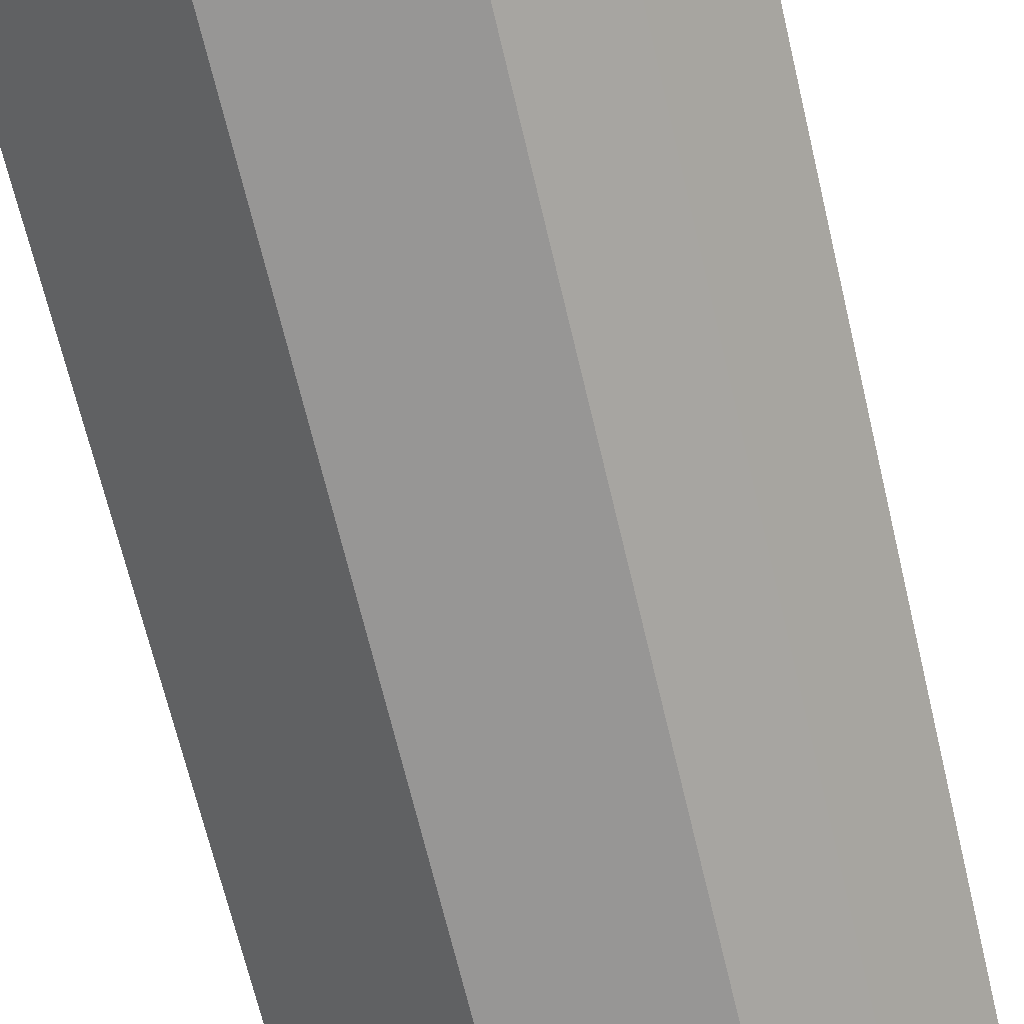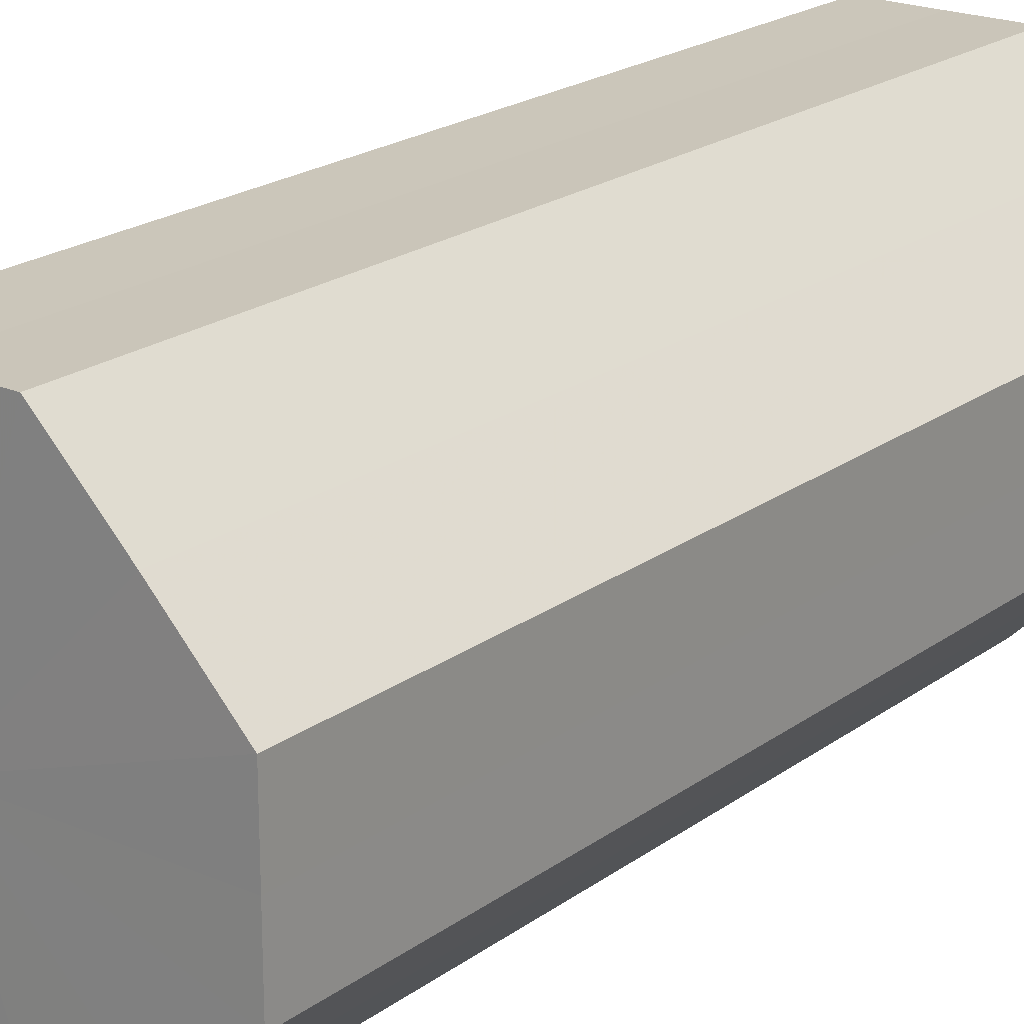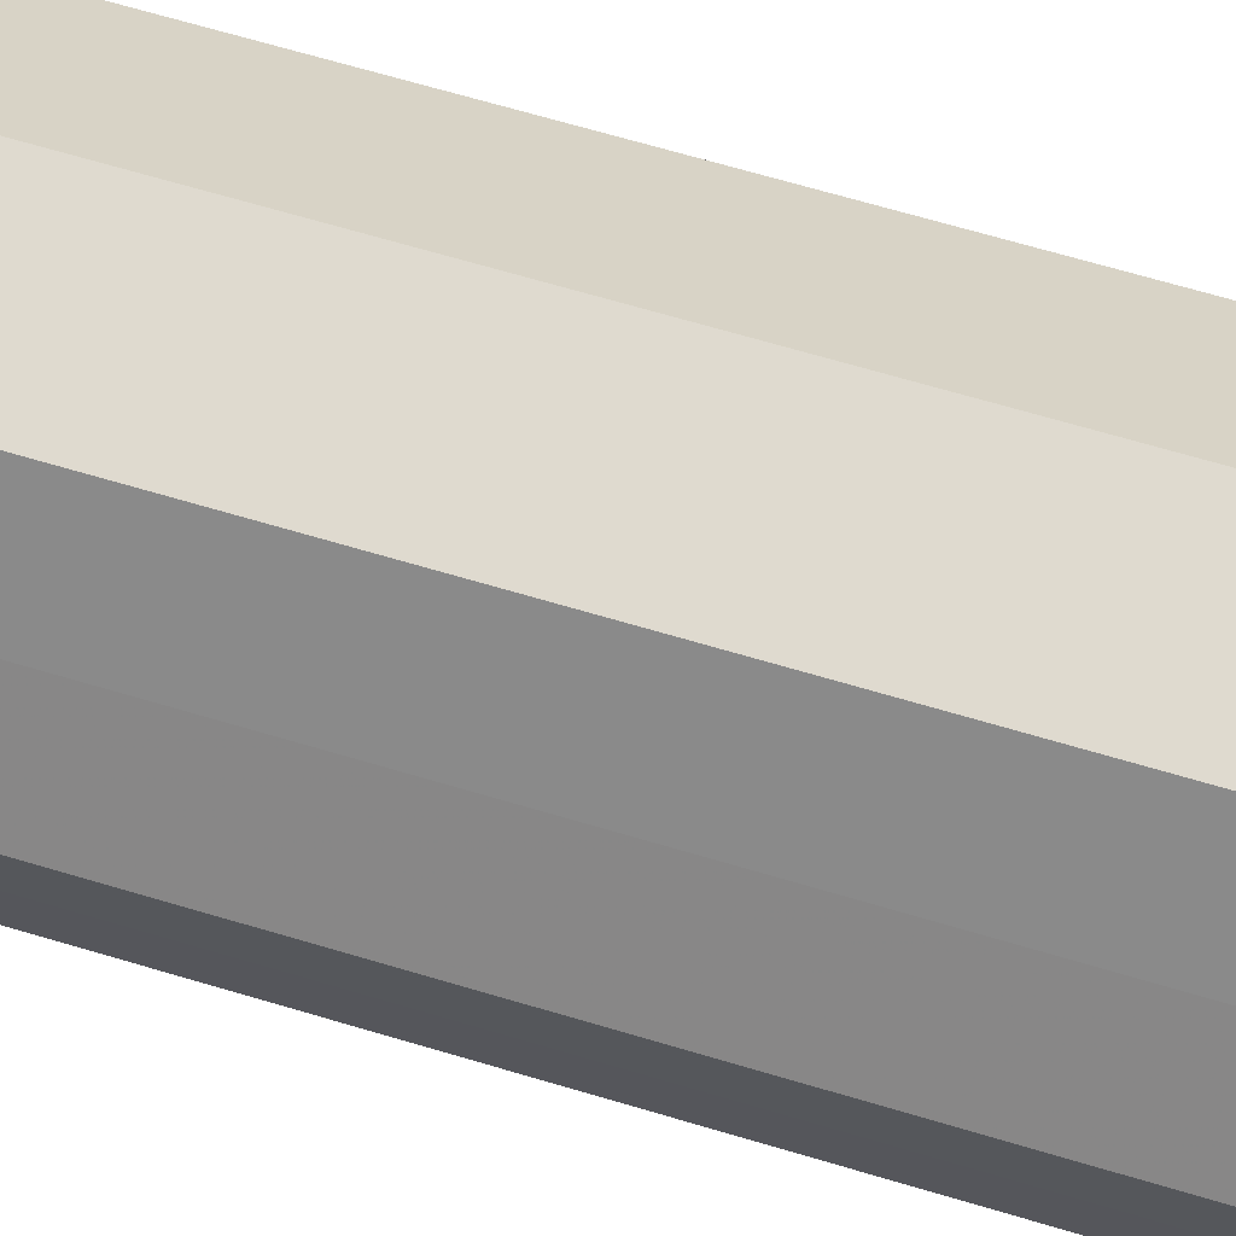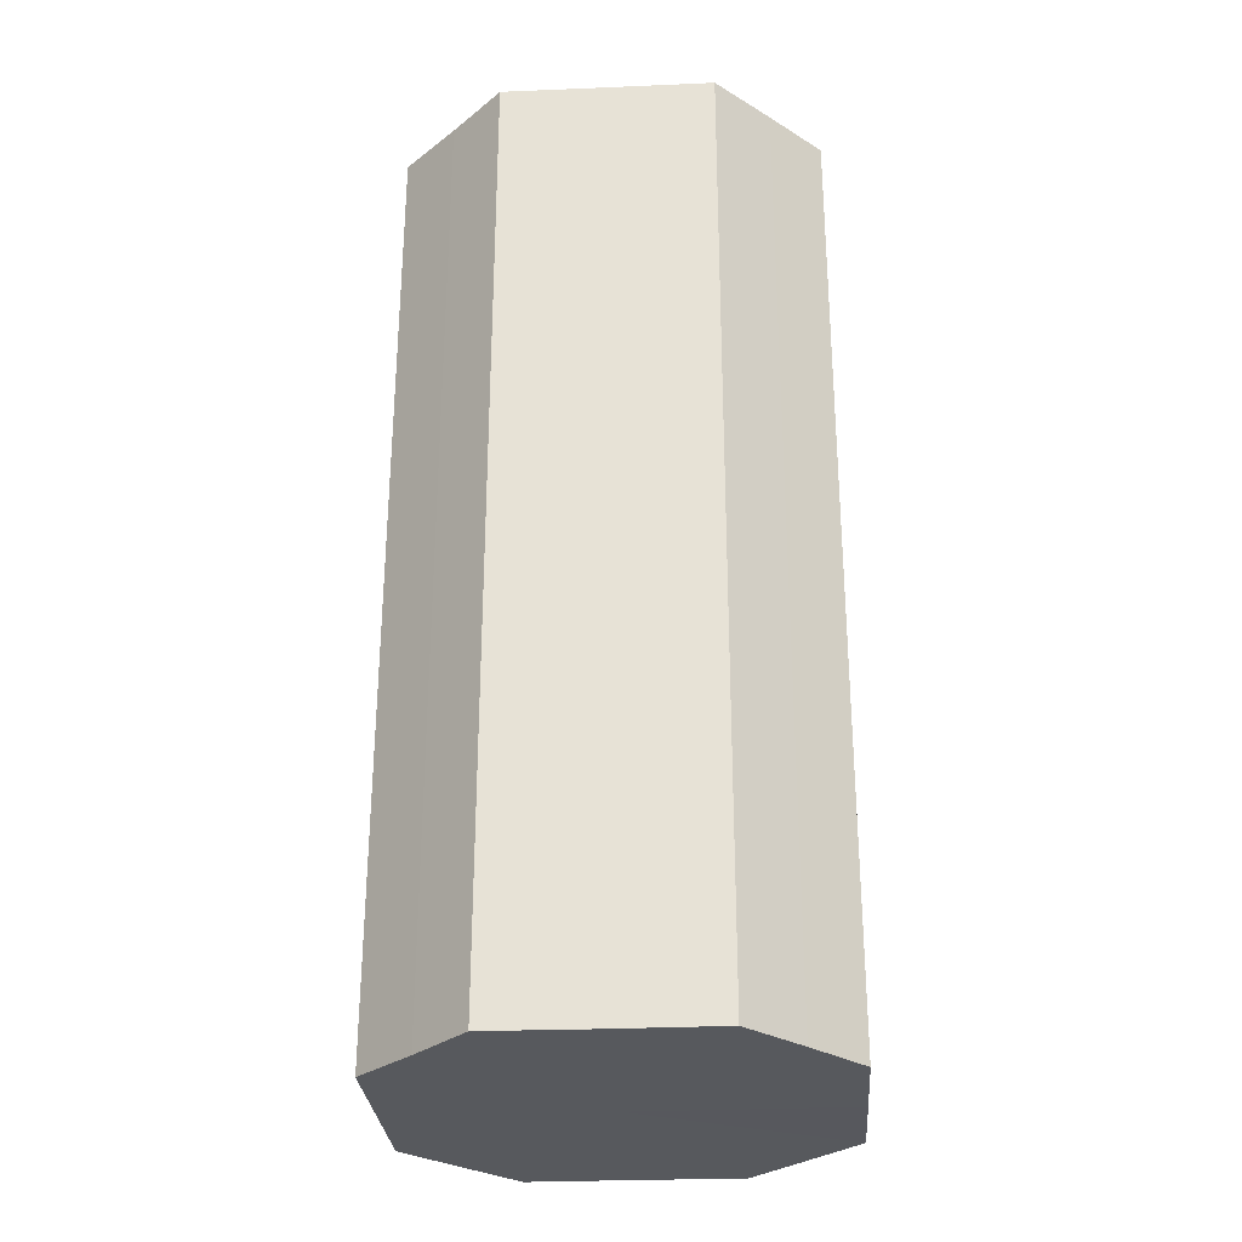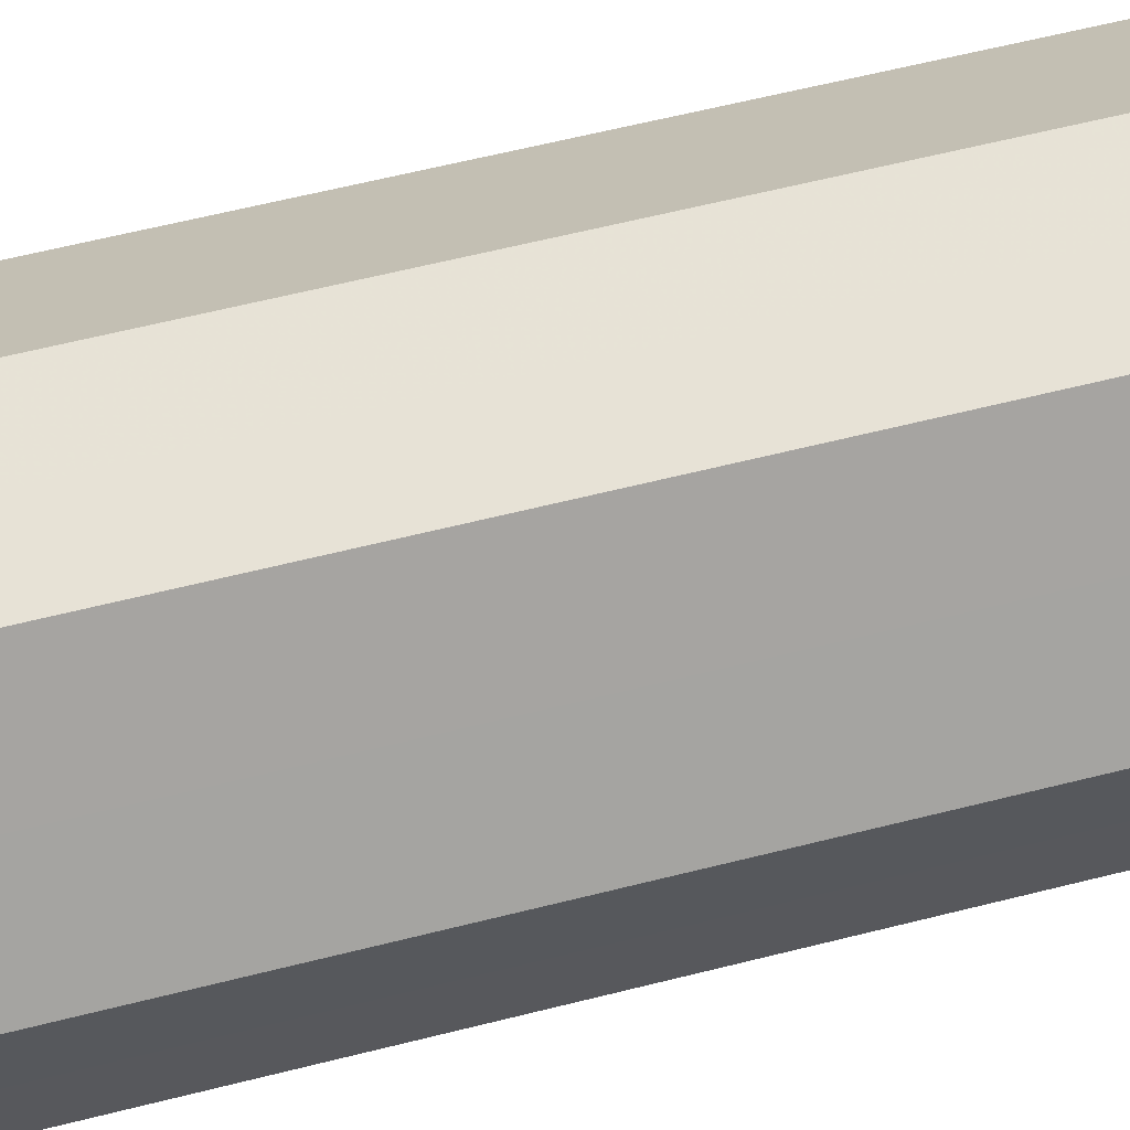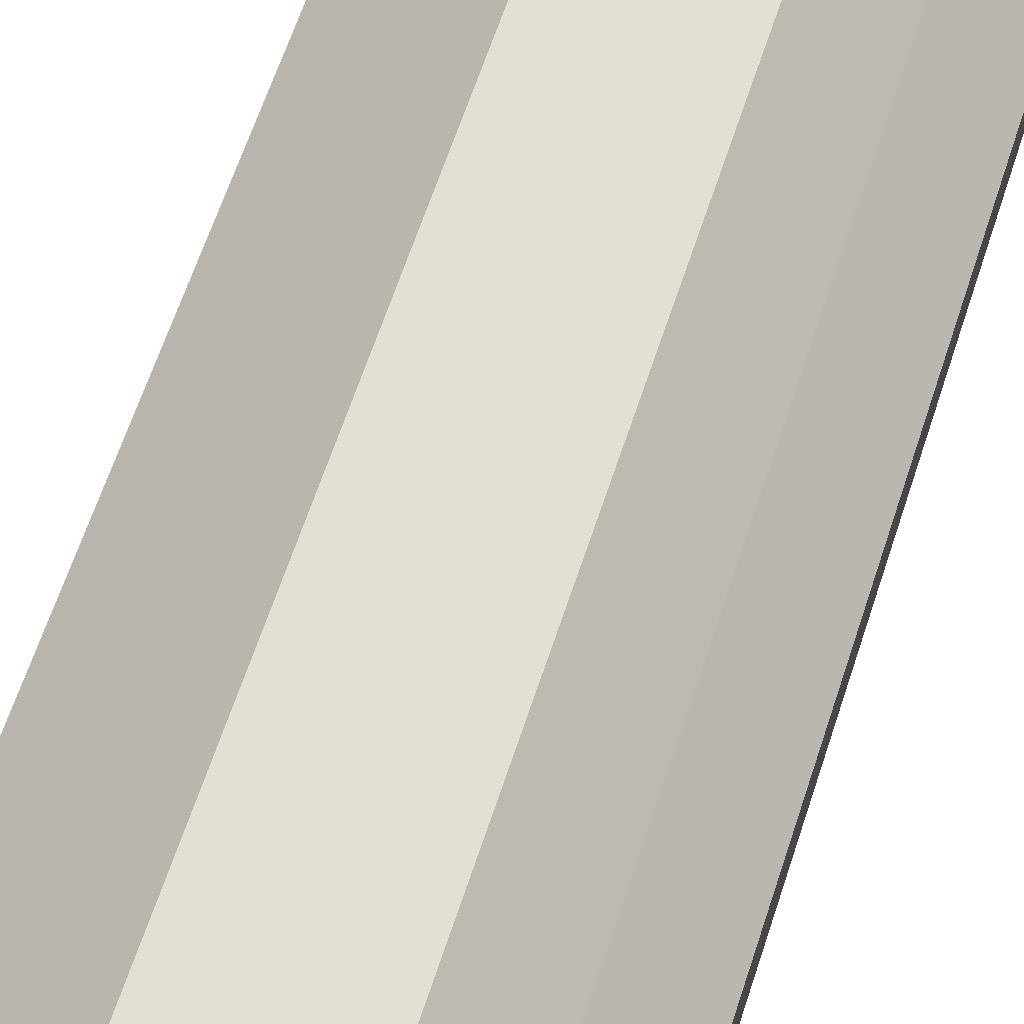
<metadata>
{"format":"obj","ext":"obj","renderer":"f3d","projection":"perspective","resolution":1024,"background":"white","views":[{"elev":-67.7,"azim":13.3,"up":"+Y"},{"elev":20.8,"azim":37.9,"up":"+Y"},{"elev":70.7,"azim":106.3,"up":"+Y"},{"elev":-29.3,"azim":-131.4,"up":"+Z"},{"elev":63.1,"azim":75.8,"up":"+Y"},{"elev":66.5,"azim":18.5,"up":"+Y"}]}
</metadata>
<code>
o 24235
v 2229 1862 7.613
v 2229 1862 7.613
v 2229 1862 7.484
v 2229 1862 7.613
v 2229 1862 7.484
v 2229 1862 7.613
v 2229 1862 7.484
v 2229 1862 7.613
v 2229 1862 7.484
v 2229 1862 7.613
v 2229 1862 7.484
v 2229 1862 7.613
v 2229 1862 7.484
v 2229 1862 7.613
v 2229 1862 7.484
v 2229 1862 7.613
v 2229 1862 7.484
v 2229 1862 7.613
v 2229 1862 7.484
v 2229 1862 7.613
v 2229 1862 7.484
v 2229 1862 7.613
v 2229 1862 7.484
v 2229 1862 7.613
v 2229 1862 7.484
v 2229 1862 7.613
v 2229 1862 7.484
v 2229 1862 7.613
v 2229 1862 7.484
v 2229 1862 7.613
v 2229 1862 7.484
v 2229 1862 7.484
v 2229 1862 7.484
v 2229 1862 7.613
v 2229 1862 7.484
v 2229 1862 7.613
v 2229 1862 7.484
v 2229 1862 7.484
v 2229 1862 7.613
v 2229 1862 7.484
v 2229 1862 7.613
v 2229 1862 7.613
v 2229 1862 7.484
v 2229 1862 7.484
v 2229 1862 7.613
v 2229 1862 7.484
v 2229 1862 7.613
v 2229 1862 7.613
v 2229 1862 7.484
v 2229 1862 7.484
v 2229 1862 7.613
v 2229 1862 7.484
v 2229 1862 7.613
v 2229 1862 7.613
v 2229 1862 7.484
v 2229 1862 7.484
v 2229 1862 7.613
v 2229 1862 7.484
v 2229 1862 7.613
v 2229 1862 7.613
v 2229 1862 7.484
v 2229 1862 7.484
v 2229 1862 7.613
v 2229 1862 7.613
v 2229 1862 7.613
v 2229 1862 7.613
v 2229 1862 7.613
v 2229 1862 7.613
v 2229 1862 7.613
v 2229 1862 7.613
v 2229 1862 7.613
v 2229 1862 7.613
v 2229 1862 7.613
v 2229 1862 7.613
v 2229 1862 7.613
v 2229 1862 7.613
v 2229 1862 7.613
v 2229 1862 7.613
v 2229 1862 7.613
v 2229 1862 7.613
v 2229 1862 7.613
v 2229 1862 7.484
v 2229 1862 7.484
v 2229 1862 7.484
v 2229 1862 7.484
v 2229 1862 7.484
v 2229 1862 7.484
v 2229 1862 7.484
v 2229 1862 7.484
v 2229 1862 7.484
v 2229 1862 7.484
v 2229 1862 7.484
v 2229 1862 7.484
v 2229 1862 7.484
v 2229 1862 7.484
v 2229 1862 7.484
v 2229 1862 7.484
v 2229 1862 7.484
f 1 2 3
f 2 4 5
f 6 1 7
f 4 8 9
f 10 6 11
f 8 12 13
f 14 10 15
f 12 16 17
f 18 14 19
f 16 20 21
f 22 18 23
f 20 24 25
f 26 22 27
f 24 28 29
f 30 26 31
f 28 30 32
f 33 34 35
f 35 36 37
f 38 39 33
f 40 41 38
f 37 42 43
f 44 45 40
f 46 47 44
f 43 48 49
f 50 51 46
f 52 53 50
f 49 54 55
f 56 57 52
f 58 59 56
f 55 60 61
f 62 63 58
f 61 64 62
f 65 66 67
f 65 68 66
f 65 67 69
f 65 70 68
f 65 69 71
f 65 72 70
f 65 71 73
f 65 74 72
f 65 73 75
f 65 76 74
f 65 75 77
f 65 78 76
f 65 77 79
f 65 80 78
f 65 79 81
f 65 81 80
f 82 83 84
f 82 85 83
f 82 84 86
f 82 87 85
f 82 86 88
f 82 89 87
f 82 88 90
f 82 91 89
f 82 90 92
f 82 93 91
f 82 92 94
f 82 95 93
f 82 94 96
f 82 97 95
f 82 96 98
f 82 98 97

</code>
